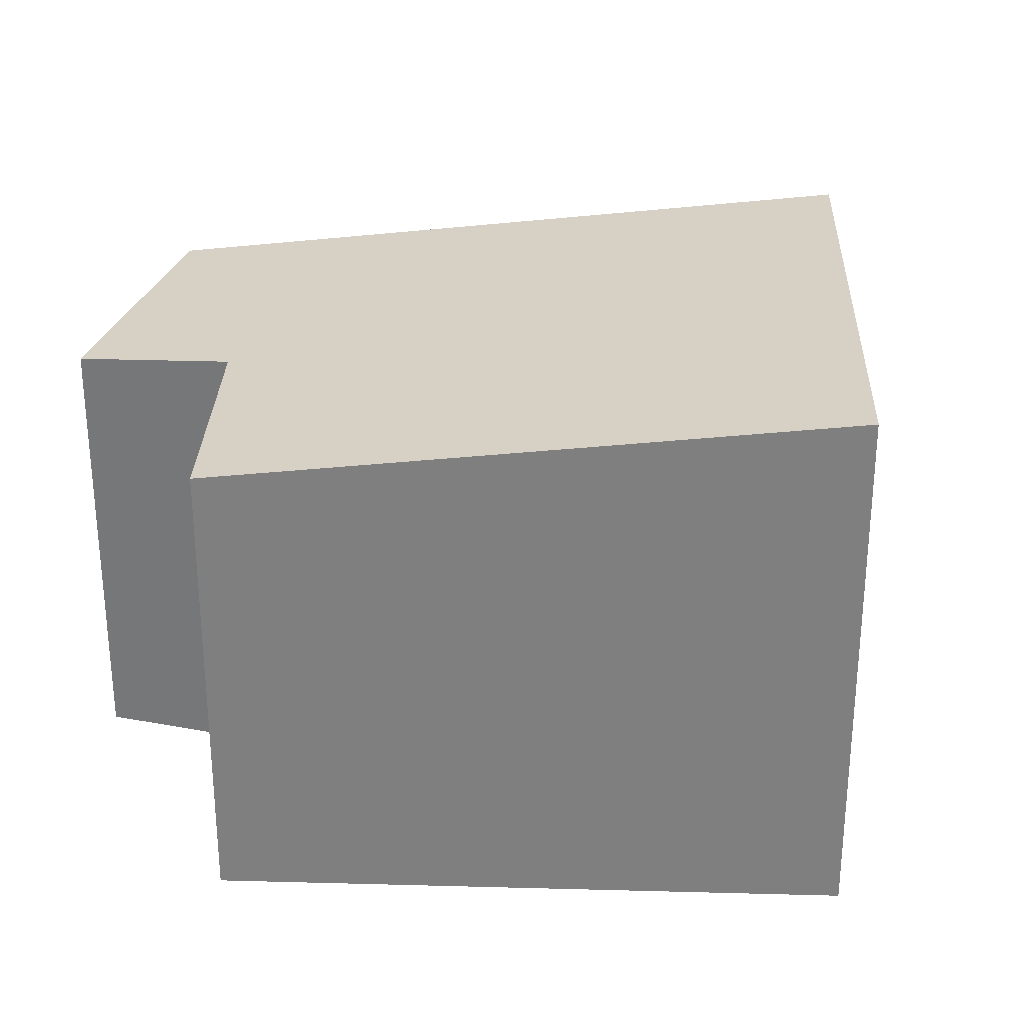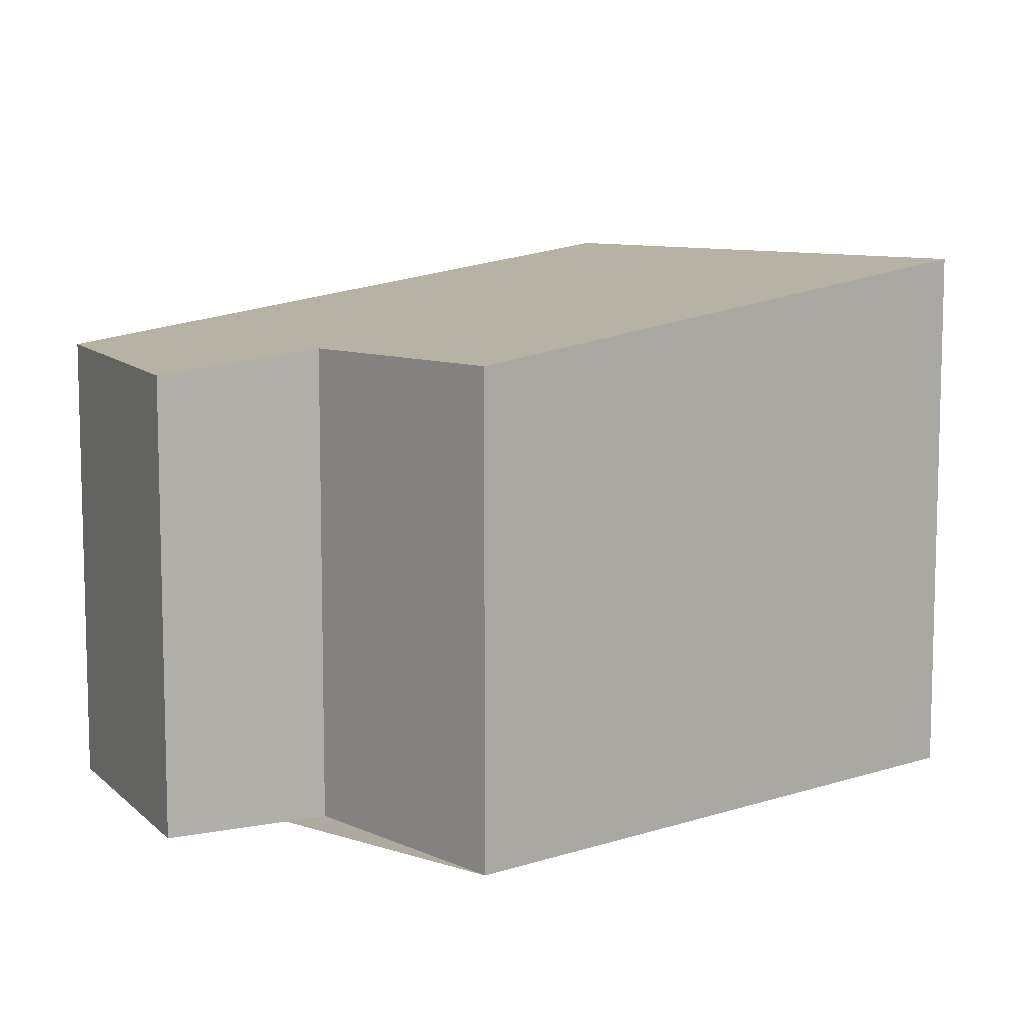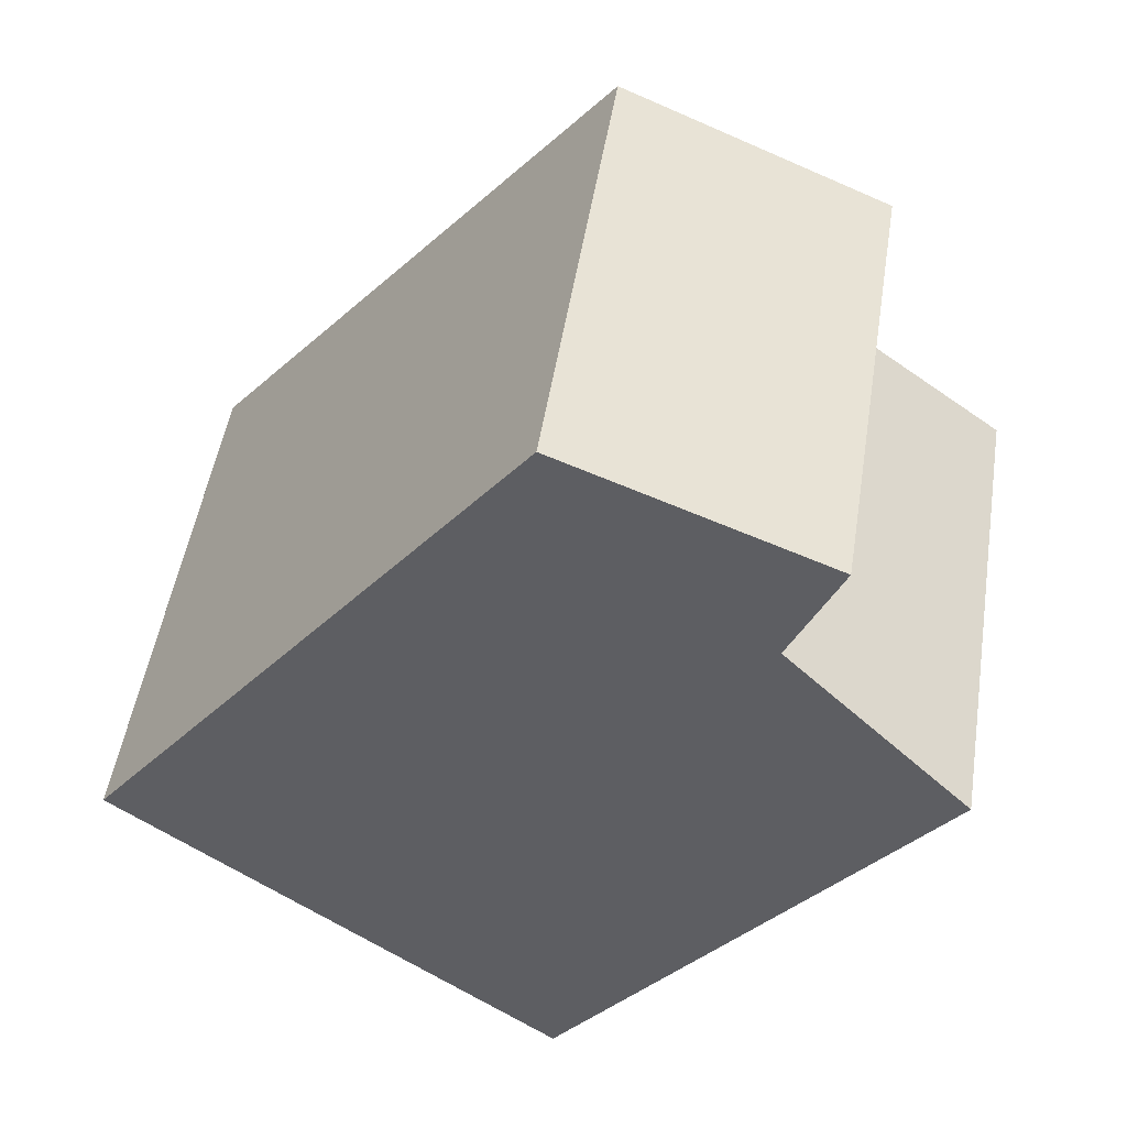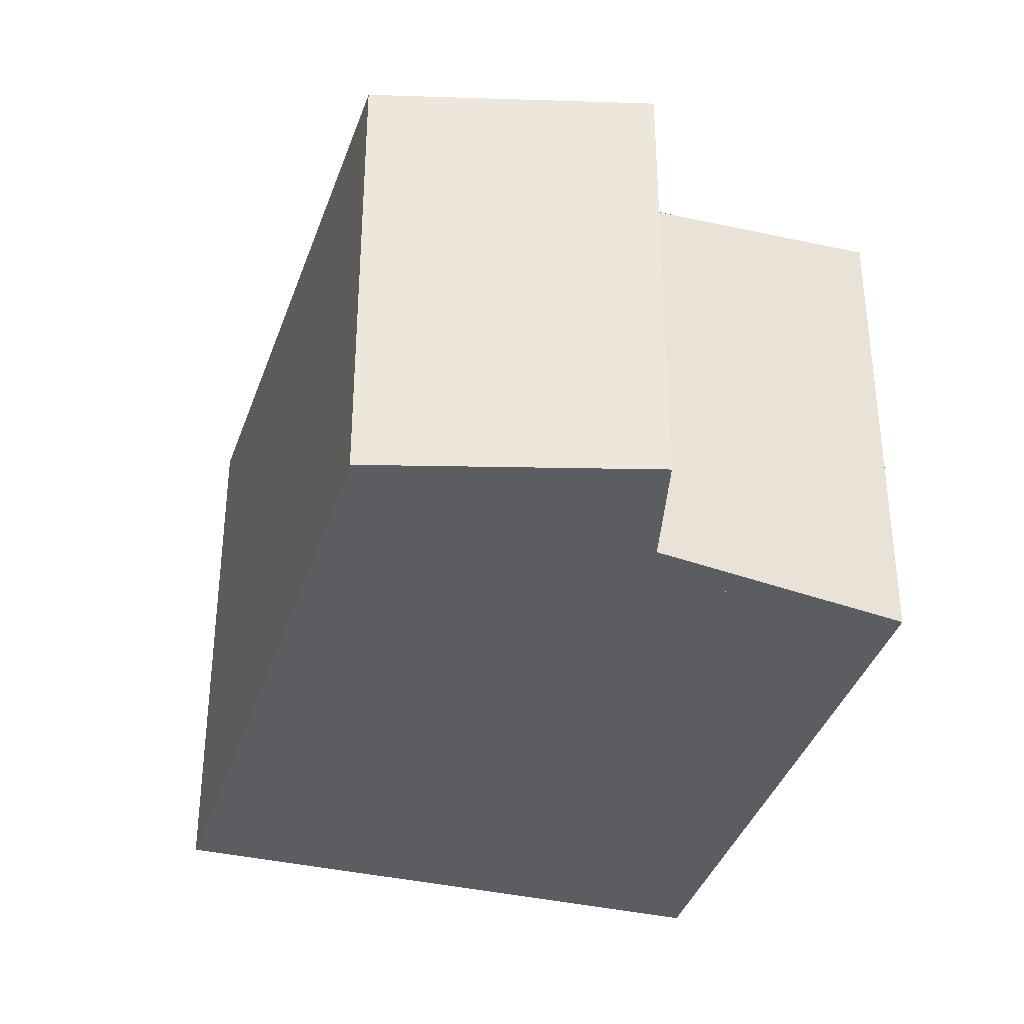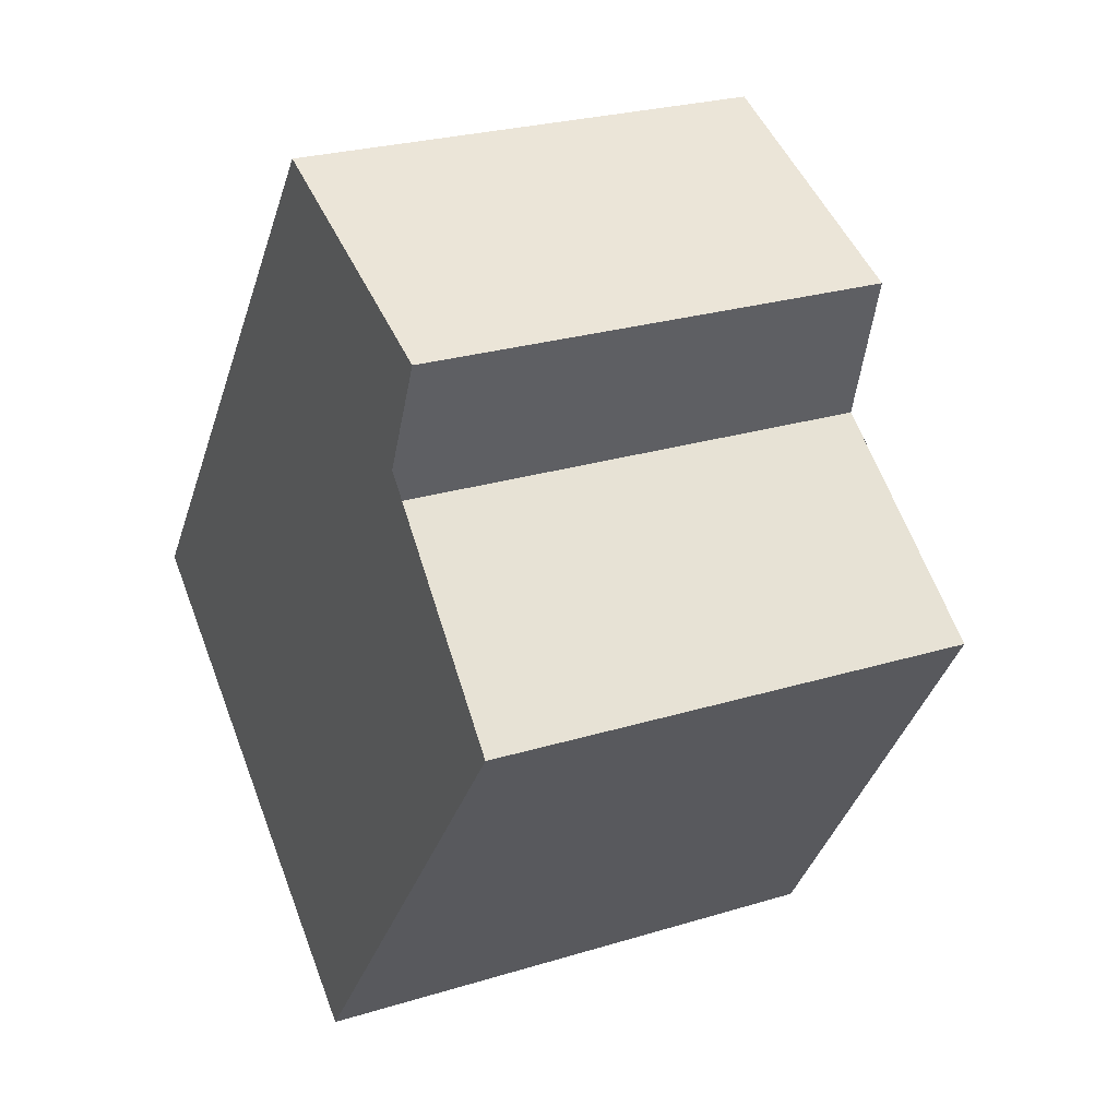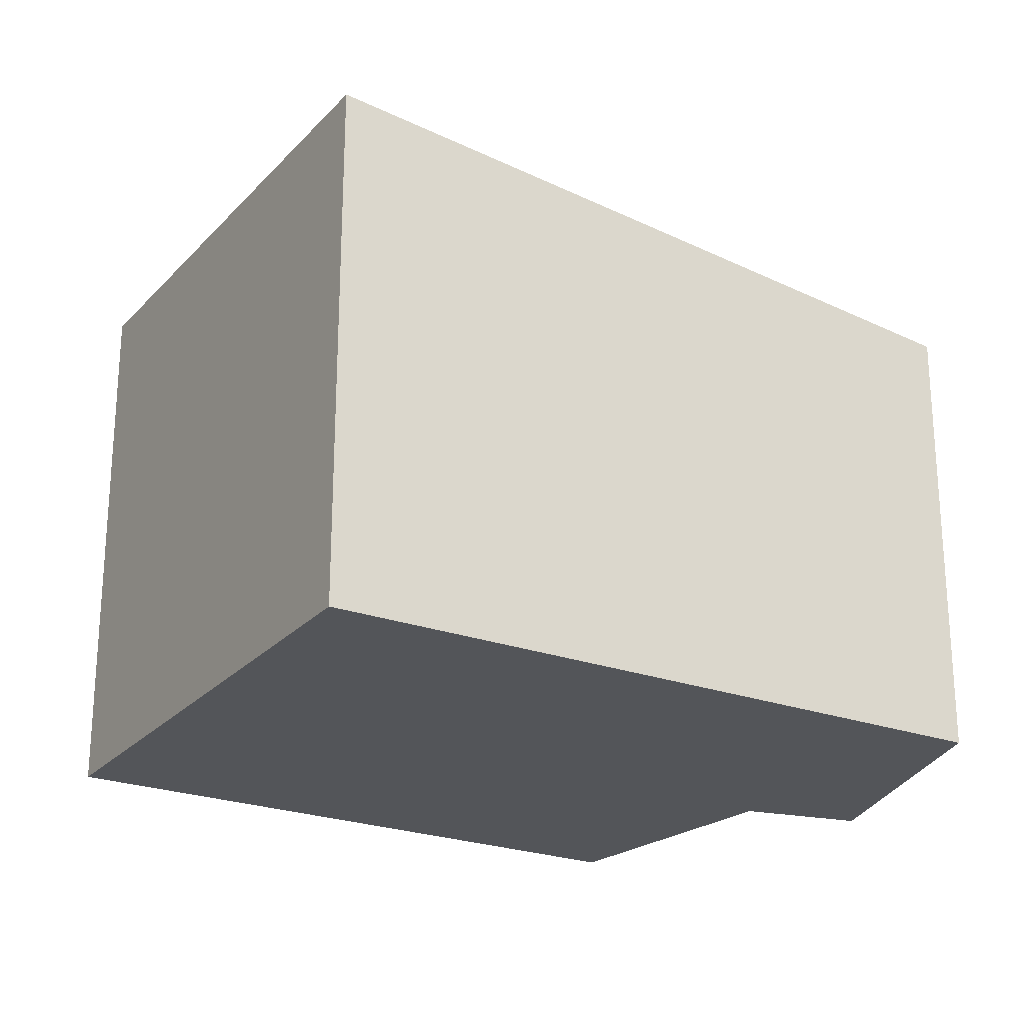
<metadata>
{"format":"obj","ext":"obj","renderer":"f3d","projection":"perspective","resolution":1024,"background":"white","views":[{"elev":29.9,"azim":-50.7,"up":"+Z"},{"elev":9.5,"azim":-93.4,"up":"+Z"},{"elev":49.6,"azim":-171.1,"up":"+Y"},{"elev":-36.6,"azim":-159.5,"up":"+Z"},{"elev":25.5,"azim":-116.3,"up":"+Y"},{"elev":-24.4,"azim":96.3,"up":"+Z"}]}
</metadata>
<code>
v -1838 -768.6 5.702
v -1835 -767.3 5.768
v -1829 -774.5 6.772
v -1835 -778.8 6.852
v -1840 -772.4 5.966
v -1837 -770.5 5.932
v -1831 -772.2 6.449
v -1837 -776.3 6.504
v -1837 -768.2 5.72
v -1838 -768.8 5.731
v -1834 -768.1 5.888
v -1837 -770.5 5.932
v -1838 -770.9 5.939
v -1840 -772.4 5.968
v -1832 -776.7 6.813
v -1834 -774.3 6.477
v -1837 -770.3 5.929
v -1838 -769.5 5.806
v -1831 -772.2 6.449
v -1829 -774.5 6.772
v -1835 -767.3 5.768
v -1834 -768.2 5.888
v -1840 -772.4 5.968
v -1840 -772.4 5.966
v -1835 -778.8 6.851
v -1837 -776.3 6.504
v -1829 -774.5 6.772
v -1832 -776.7 6.813
v -1835 -778.8 6.851
v -1829 -774.5 6.772
v -1835 -778.8 6.852
v -1837 -768.2 5.72
v -1838 -768.6 5.702
v -1838 -768.6 0
v -1837 -768.2 0
v -1834 -768.1 5.888
v -1835 -767.3 5.768
v -1835 -767.3 0
v -1834 -768.1 -8.882e-16
v -1829 -774.5 6.772
v -1829 -774.5 6.772
v -1829 -774.5 8.882e-16
v -1829 -774.5 -8.882e-16
v -1835 -778.8 6.852
v -1835 -778.8 6.852
v -1835 -778.8 0
v -1835 -778.8 -8.882e-16
v -1840 -772.4 5.966
v -1840 -772.4 5.966
v -1840 -772.4 8.882e-16
v -1840 -772.4 8.882e-16
v -1837 -770.5 5.932
v -1837 -770.5 5.932
v -1837 -770.5 -8.882e-16
v -1837 -770.5 0
v -1829 -774.5 6.772
v -1831 -772.2 6.449
v -1831 -772.2 -8.882e-16
v -1829 -774.5 -8.882e-16
v -1840 -772.4 5.968
v -1837 -776.3 6.504
v -1837 -776.3 -8.882e-16
v -1840 -772.4 0
v -1835 -767.3 5.768
v -1837 -768.2 5.72
v -1837 -768.2 0
v -1835 -767.3 0
v -1838 -768.6 5.702
v -1838 -768.8 5.731
v -1838 -768.8 0
v -1838 -768.6 0
v -1831 -772.2 6.449
v -1834 -768.1 5.888
v -1834 -768.1 -8.882e-16
v -1831 -772.2 -8.882e-16
v -1838 -769.5 5.806
v -1837 -770.5 5.932
v -1837 -770.5 0
v -1838 -769.5 0
v -1837 -770.5 5.932
v -1838 -770.9 5.939
v -1838 -770.9 -8.882e-16
v -1837 -770.5 -8.882e-16
v -1840 -772.4 5.966
v -1840 -772.4 5.968
v -1840 -772.4 0
v -1840 -772.4 8.882e-16
v -1835 -778.8 6.851
v -1832 -776.7 6.813
v -1832 -776.7 0
v -1835 -778.8 0
v -1838 -768.8 5.731
v -1838 -769.5 5.806
v -1838 -769.5 0
v -1838 -768.8 0
v -1832 -776.7 6.813
v -1829 -774.5 6.772
v -1829 -774.5 -8.882e-16
v -1832 -776.7 0
v -1835 -767.3 5.768
v -1835 -767.3 5.768
v -1835 -767.3 0
v -1835 -767.3 0
v -1838 -770.9 5.939
v -1840 -772.4 5.966
v -1840 -772.4 8.882e-16
v -1838 -770.9 -8.882e-16
v -1835 -778.8 6.852
v -1835 -778.8 6.851
v -1835 -778.8 0
v -1835 -778.8 0
v -1829 -774.5 6.772
v -1829 -774.5 6.772
v -1829 -774.5 -8.882e-16
v -1829 -774.5 8.882e-16
v -1837 -776.3 6.504
v -1835 -778.8 6.852
v -1835 -778.8 -8.882e-16
v -1837 -776.3 -8.882e-16
v -1838 -768.6 0
v -1835 -767.3 0
v -1829 -774.5 0
v -1835 -778.8 0
v -1840 -772.4 0
v -1837 -770.5 0
f 10 1 9
f 28 16 19 27
f 22 17 18 10 9 21
f 24 13 23
f 19 16 17 22
f 29 26 16 28
f 17 12 18
f 23 13 6 12 17 16 26
f 27 19 7 30
f 21 2 11 22
f 22 11 7 19
f 23 14 5 24
f 31 8 26 29
f 26 8 14 23
f 27 20 15 28
f 28 15 25 29
f 30 3 20 27
f 29 25 4 31
f 33 34 35 32
f 37 38 39 36
f 41 42 43 40
f 45 46 47 44
f 49 50 51 48
f 53 54 55 52
f 57 58 59 56
f 61 62 63 60
f 65 66 67 64
f 69 70 71 68
f 73 74 75 72
f 77 78 79 76
f 81 82 83 80
f 85 86 87 84
f 89 90 91 88
f 93 94 95 92
f 97 98 99 96
f 101 102 103 100
f 105 106 107 104
f 109 110 111 108
f 113 114 115 112
f 117 118 119 116
f 121 122 123 124 125 120

</code>
